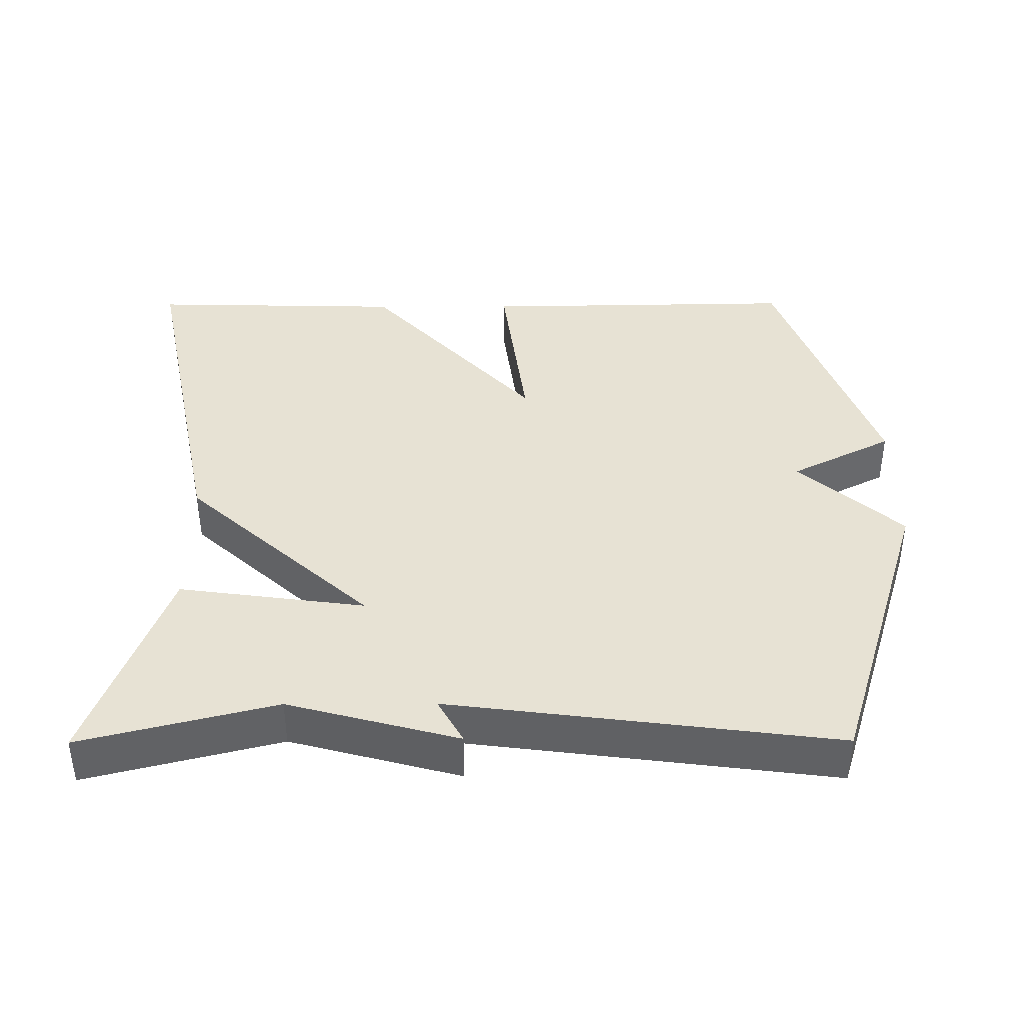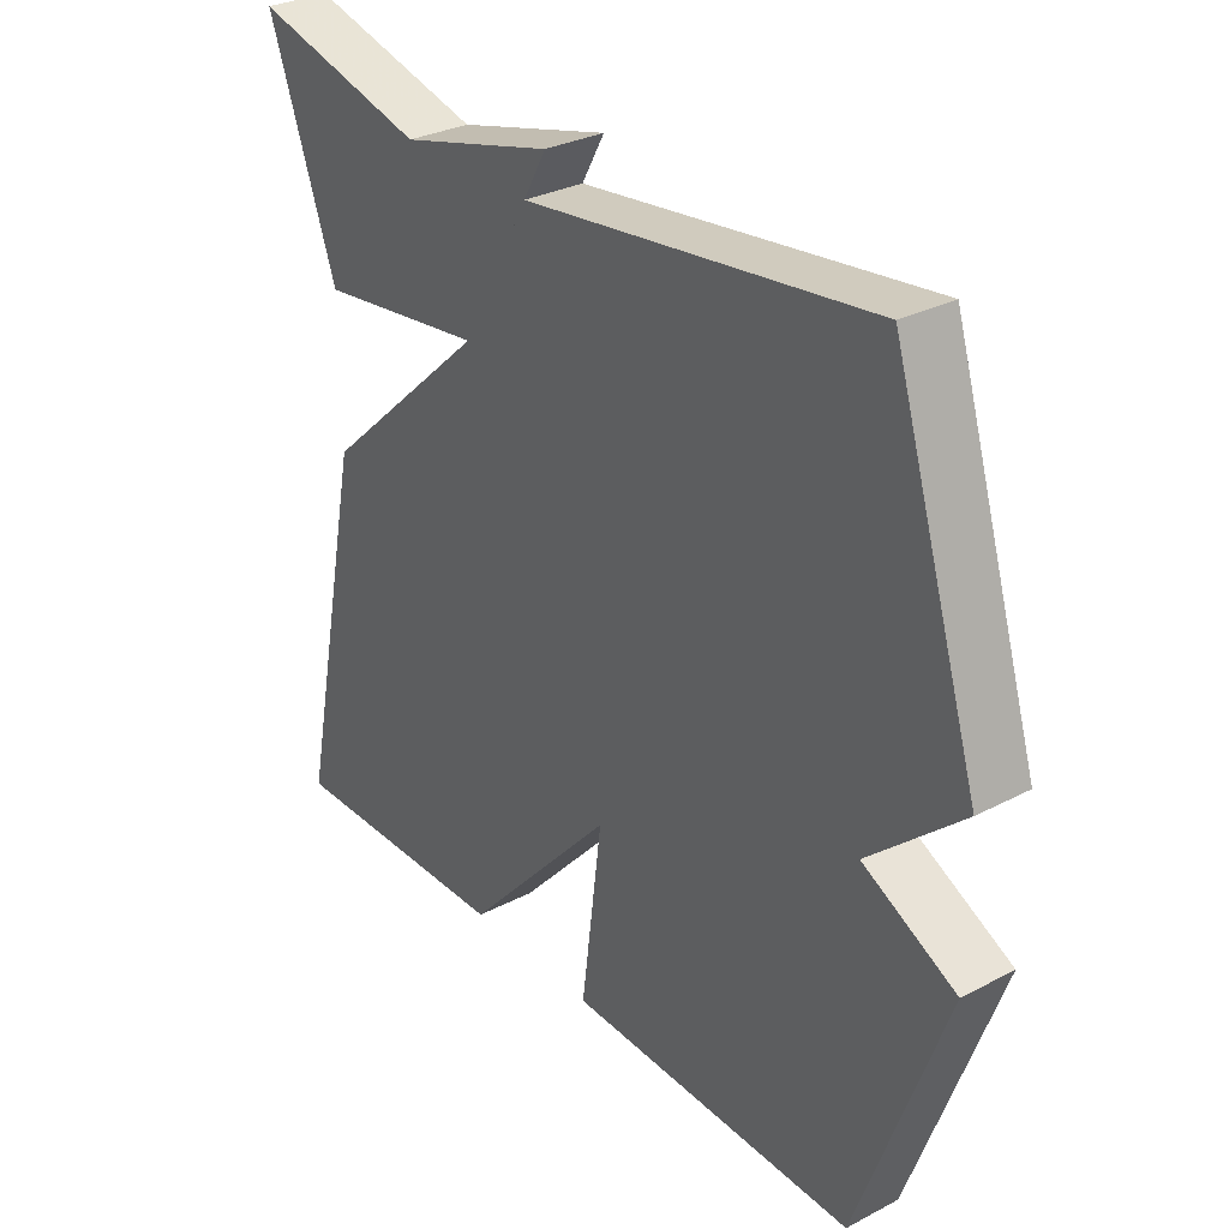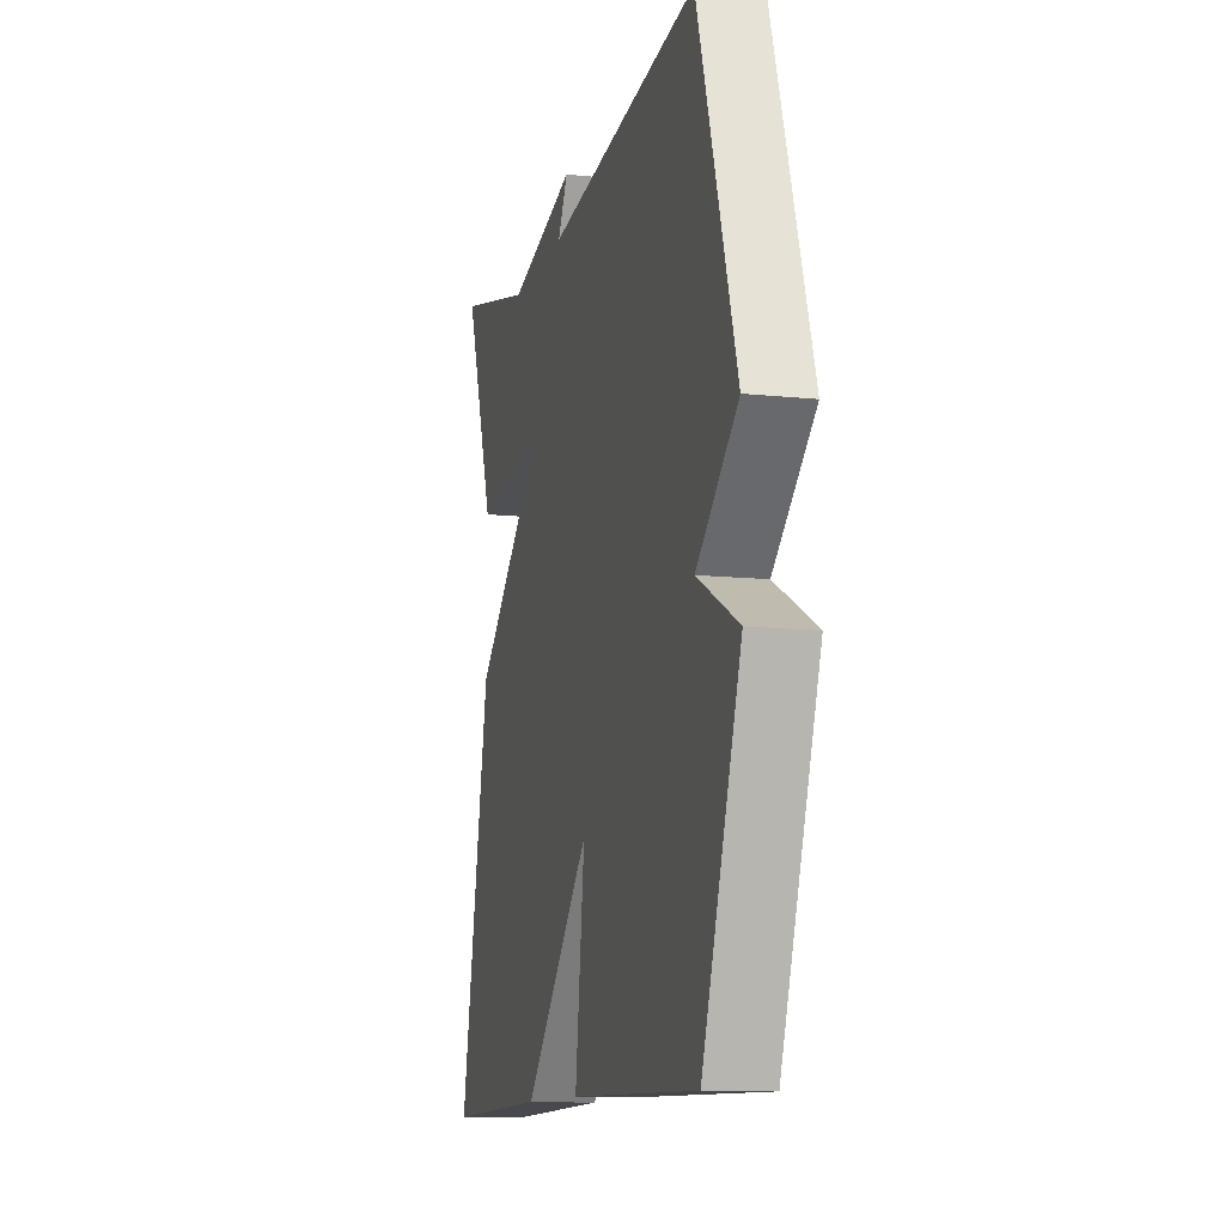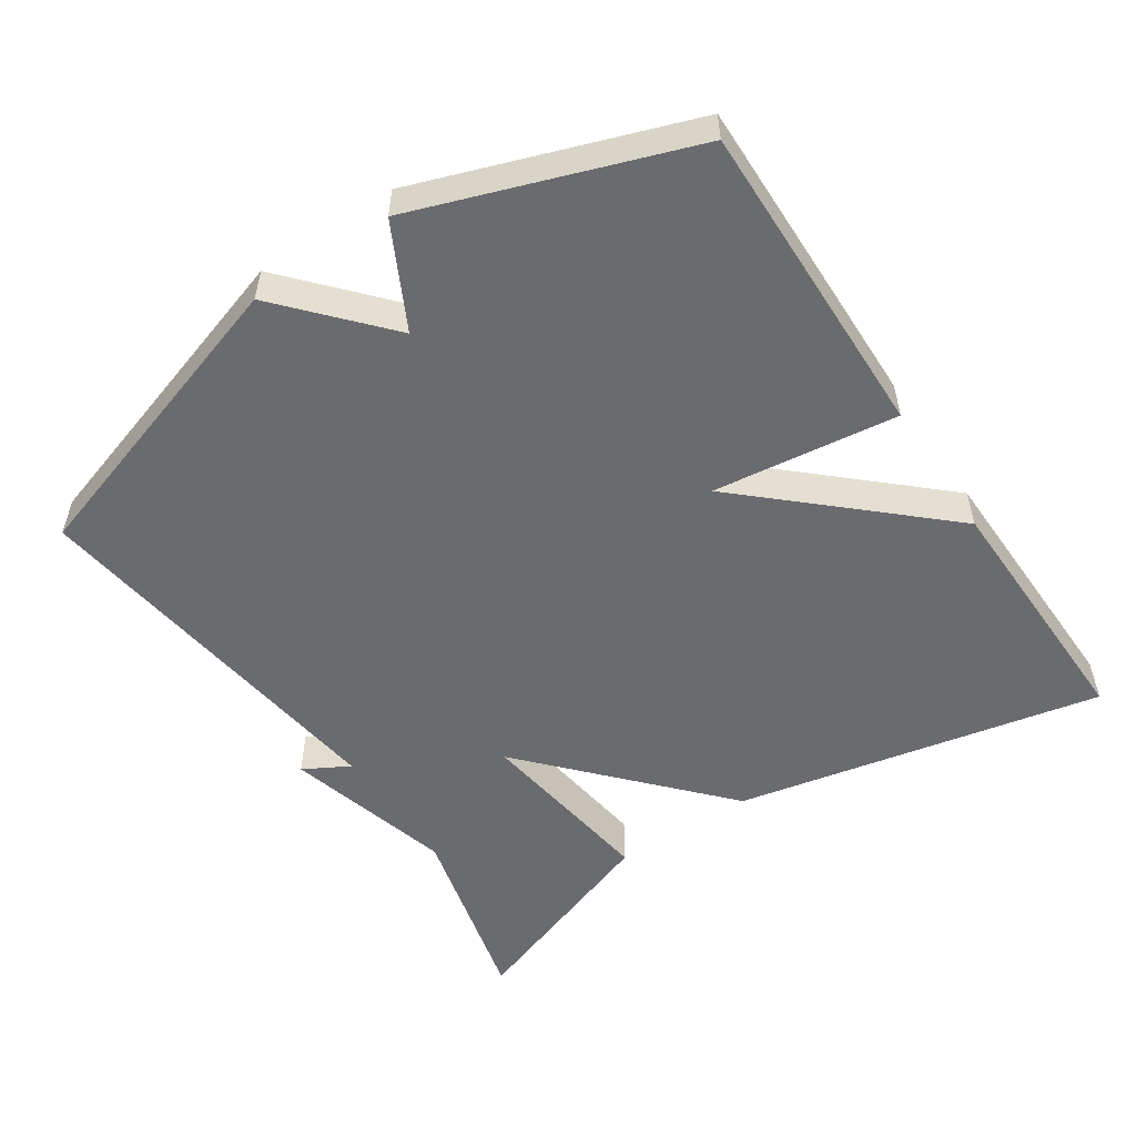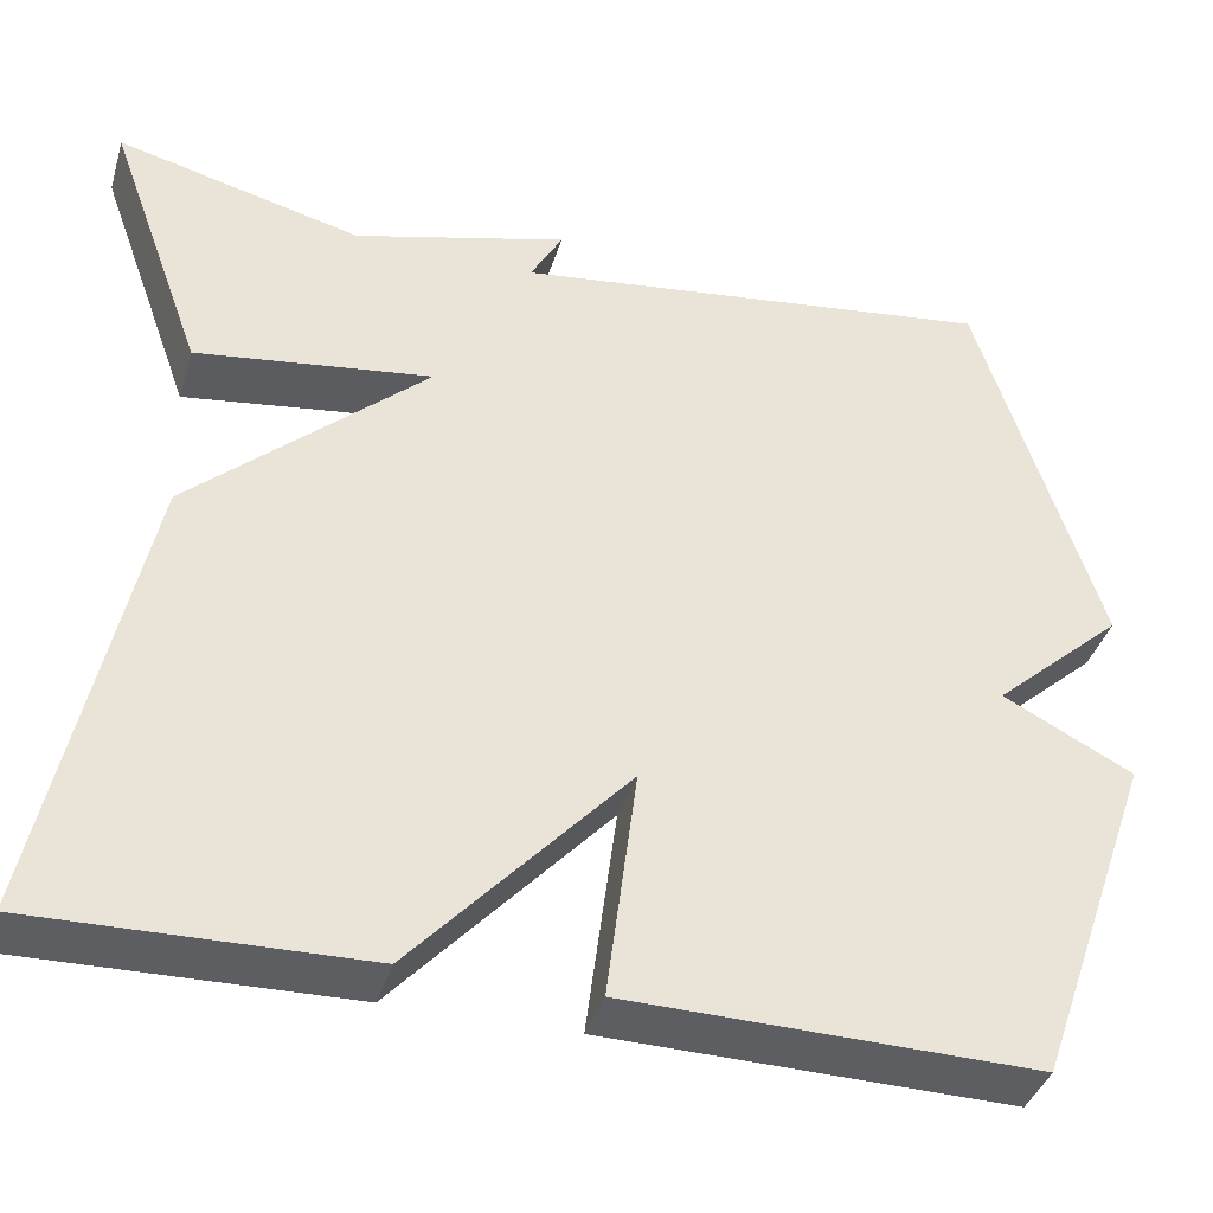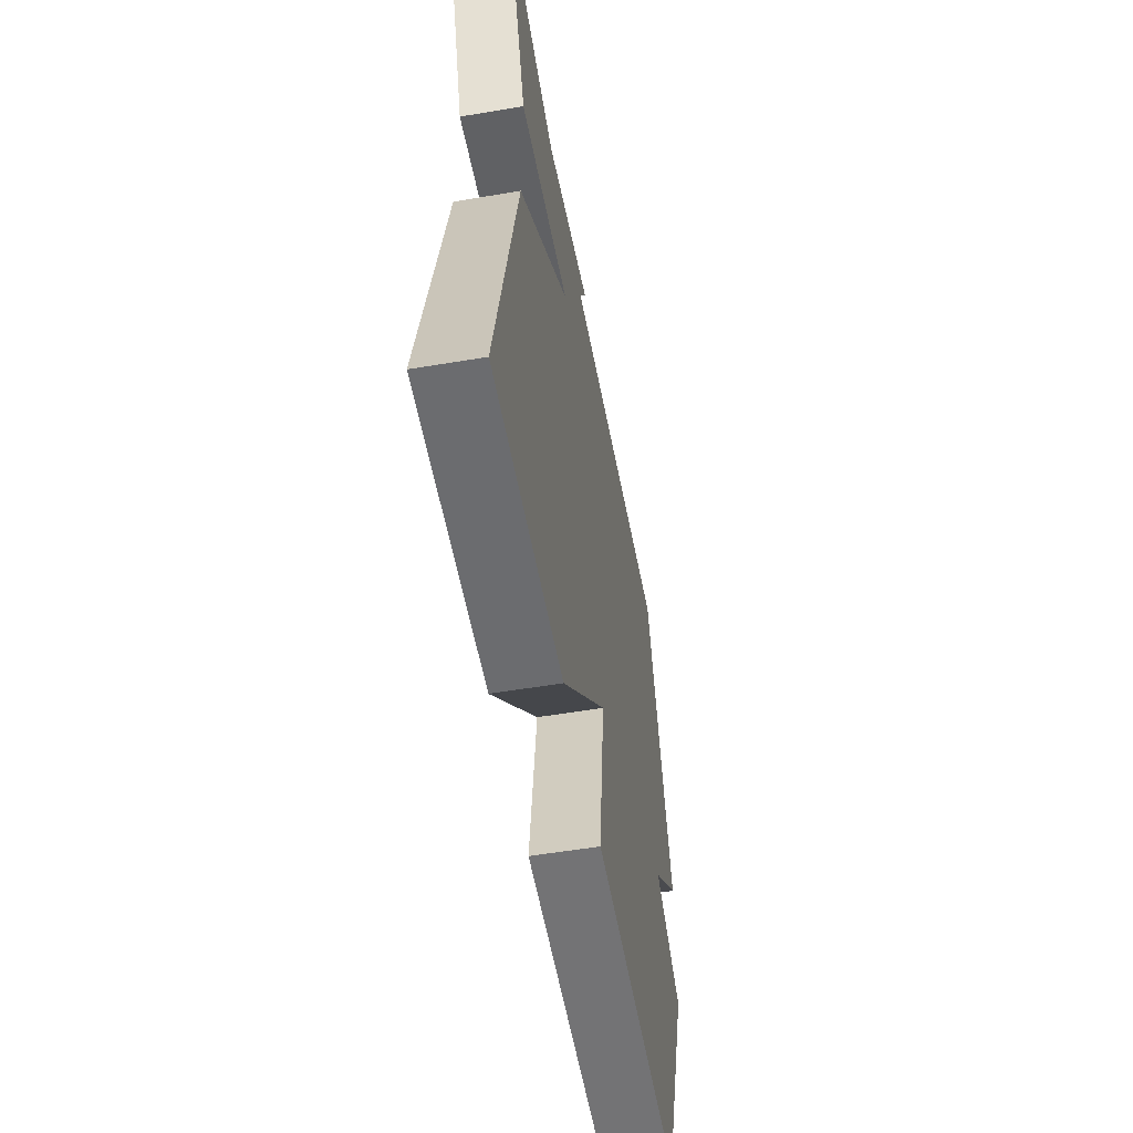
<metadata>
{"format":"obj","ext":"obj","renderer":"f3d","projection":"perspective","resolution":1024,"background":"white","views":[{"elev":39.7,"azim":-0.2,"up":"+Y"},{"elev":30.6,"azim":53.0,"up":"+Z"},{"elev":-11.4,"azim":75.5,"up":"+Z"},{"elev":-53.4,"azim":123.7,"up":"+Y"},{"elev":-39.0,"azim":-16.4,"up":"+Z"},{"elev":-55.0,"azim":-79.9,"up":"+Z"}]}
</metadata>
<code>
v -0.5 0.07 0.5
v -0.232 0.07 0.432
v 0.003 0.07 0.495
v -0.032 0.07 0.432
v 0.5 0.07 0.5
v 0.633 0.07 0.076
v 0.491 0.07 -0.051
v 0.633 0.07 -0.124
v 0.5 0.07 -0.5
v 0.055 0.07 -0.492
v 0.088 0.07 -0.236
v -0.145 0.07 -0.492
v -0.5 0.07 -0.5
v -0.395 0.07 0.008
v -0.137 0.07 0.243
v -0.395 0.07 0.208
v -0.5 0 0.5
v -0.232 0 0.432
v 0.003 0 0.495
v -0.032 0 0.432
v 0.5 0 0.5
v 0.633 0 0.076
v 0.491 0 -0.051
v 0.633 0 -0.124
v 0.5 0 -0.5
v 0.055 0 -0.492
v 0.088 0 -0.236
v -0.145 0 -0.492
v -0.5 0 -0.5
v -0.395 0 0.008
v -0.137 0 0.243
v -0.395 0 0.208
f 15 16 1 2
f 13 14 15
f 12 13 15
f 11 12 15
f 9 10 11
f 8 9 11
f 7 8 11
f 7 11 15
f 6 7 15
f 5 6 15
f 4 5 15
f 2 3 4 15
f 18 17 32 31
f 31 30 29
f 31 29 28
f 31 28 27
f 27 26 25
f 27 25 24
f 27 24 23
f 31 27 23
f 31 23 22
f 31 22 21
f 31 21 20
f 31 20 19 18
f 1 17 18 2
f 2 18 19 3
f 3 19 20 4
f 4 20 21 5
f 5 21 22 6
f 6 22 23 7
f 7 23 24 8
f 8 24 25 9
f 9 25 26 10
f 10 26 27 11
f 11 27 28 12
f 12 28 29 13
f 13 29 30 14
f 14 30 31 15
f 15 31 32 16
f 16 32 17 1

</code>
